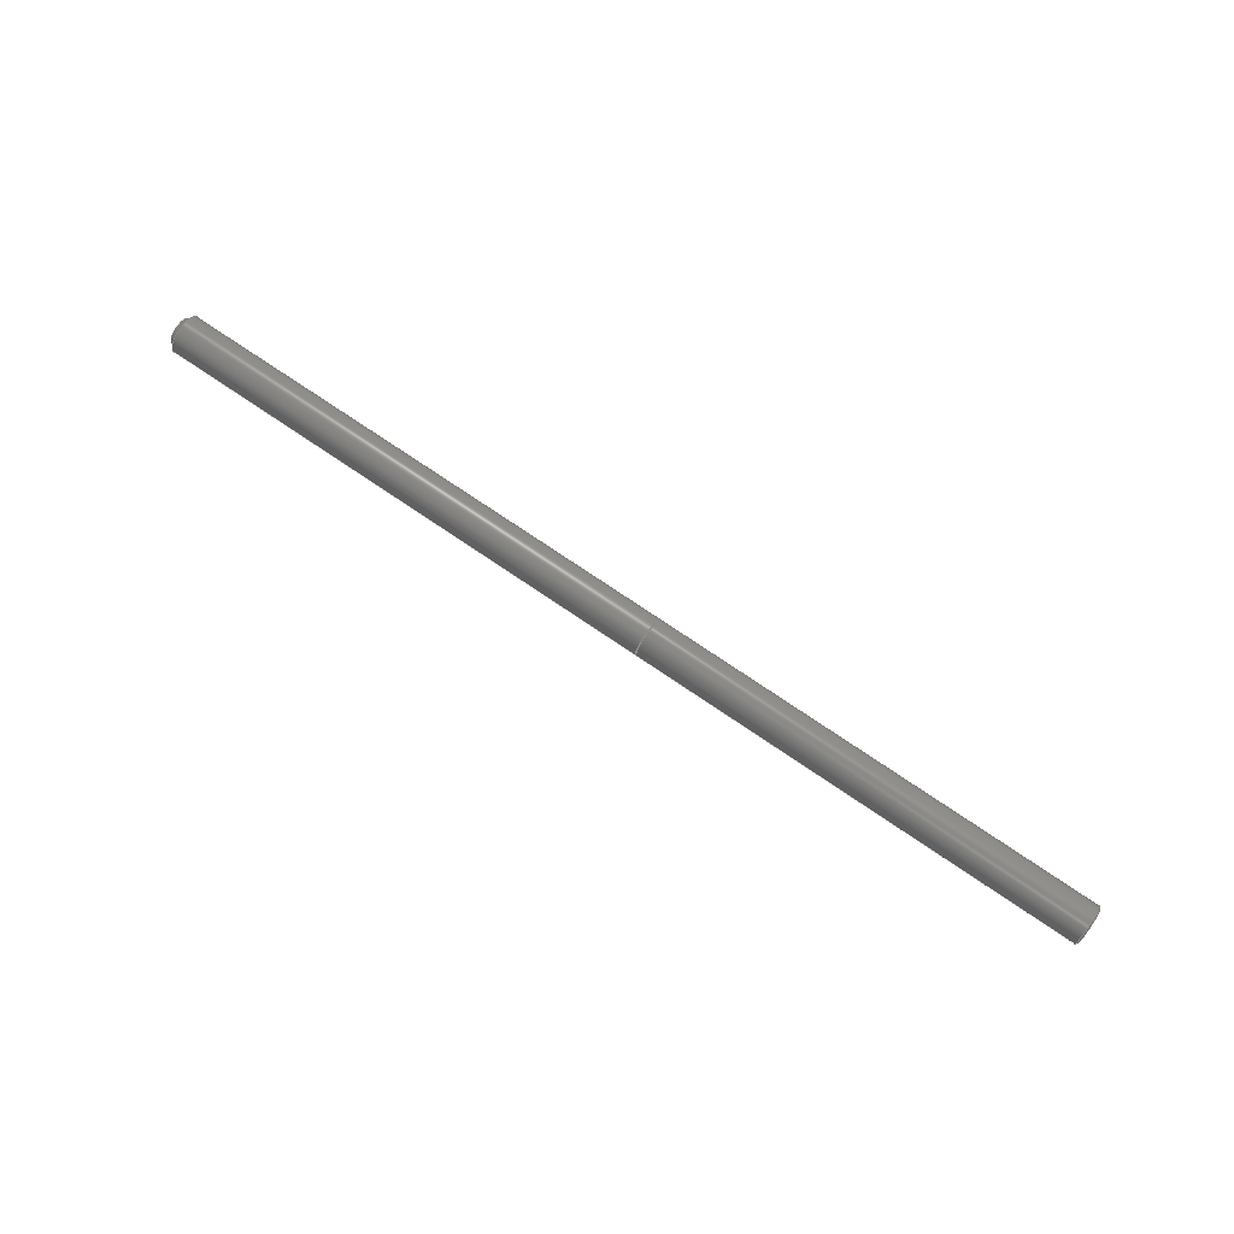
<metadata>
{"format":"step","ext":"stp","renderer":"f3d","projection":"perspective","resolution":1024,"background":"white","views":[{"elev":74.5,"azim":34.2,"up":"+Z"}]}
</metadata>
<code>
ISO-10303-21;
DATA;
#1=MECHANICAL_DESIGN_GEOMETRIC_PRESENTATION_REPRESENTATION('',(#211,#212,
#213,#214,#215,#216,#217,#218,#219,#220,#221,#222,#223,#224,#225,#226),
#446);
#2=SHAPE_REPRESENTATION_RELATIONSHIP('SRR','None',#453,#3);
#3=ADVANCED_BREP_SHAPE_REPRESENTATION('',(#4),#445);
#4=MANIFOLD_SOLID_BREP('Solid2',#242);
#5=FACE_BOUND('',#46,.T.);
#6=FACE_BOUND('',#48,.T.);
#7=CYLINDRICAL_SURFACE('',#272,1.5);
#8=CYLINDRICAL_SURFACE('',#276,0.5);
#9=CYLINDRICAL_SURFACE('',#279,0.5);
#10=CYLINDRICAL_SURFACE('',#282,1.4);
#11=CYLINDRICAL_SURFACE('',#289,1.5);
#12=PLANE('',#266);
#13=PLANE('',#269);
#14=PLANE('',#275);
#15=PLANE('',#278);
#16=PLANE('',#281);
#17=PLANE('',#285);
#18=PLANE('',#286);
#19=PLANE('',#294);
#20=FACE_OUTER_BOUND('',#35,.T.);
#21=FACE_OUTER_BOUND('',#36,.T.);
#22=FACE_OUTER_BOUND('',#37,.T.);
#23=FACE_OUTER_BOUND('',#38,.T.);
#24=FACE_OUTER_BOUND('',#39,.T.);
#25=FACE_OUTER_BOUND('',#40,.T.);
#26=FACE_OUTER_BOUND('',#41,.T.);
#27=FACE_OUTER_BOUND('',#42,.T.);
#28=FACE_OUTER_BOUND('',#43,.T.);
#29=FACE_OUTER_BOUND('',#44,.T.);
#30=FACE_OUTER_BOUND('',#45,.T.);
#31=FACE_OUTER_BOUND('',#47,.T.);
#32=FACE_OUTER_BOUND('',#49,.T.);
#33=FACE_OUTER_BOUND('',#50,.T.);
#34=FACE_OUTER_BOUND('',#51,.T.);
#35=EDGE_LOOP('',(#147,#148,#149,#150,#151));
#36=EDGE_LOOP('',(#152,#153,#154,#155));
#37=EDGE_LOOP('',(#156,#157,#158,#159));
#38=EDGE_LOOP('',(#160,#161,#162,#163,#164));
#39=EDGE_LOOP('',(#165,#166,#167,#168));
#40=EDGE_LOOP('',(#169,#170,#171,#172,#173));
#41=EDGE_LOOP('',(#174,#175,#176,#177));
#42=EDGE_LOOP('',(#178,#179,#180,#181,#182));
#43=EDGE_LOOP('',(#183,#184,#185,#186));
#44=EDGE_LOOP('',(#187,#188,#189,#190));
#45=EDGE_LOOP('',(#191,#192));
#46=EDGE_LOOP('',(#193));
#47=EDGE_LOOP('',(#194,#195));
#48=EDGE_LOOP('',(#196));
#49=EDGE_LOOP('',(#197,#198,#199,#200,#201,#202));
#50=EDGE_LOOP('',(#203,#204,#205,#206,#207));
#51=EDGE_LOOP('',(#208));
#52=LINE('',#381,#65);
#53=LINE('',#389,#66);
#54=LINE('',#395,#67);
#55=LINE('',#399,#68);
#56=LINE('',#405,#69);
#57=LINE('',#407,#70);
#58=LINE('',#408,#71);
#59=LINE('',#411,#72);
#60=LINE('',#415,#73);
#61=LINE('',#416,#74);
#62=LINE('',#424,#75);
#63=LINE('',#434,#76);
#64=LINE('',#440,#77);
#65=VECTOR('',#301,1.45);
#66=VECTOR('',#310,10);
#67=VECTOR('',#317,10);
#68=VECTOR('',#322,1.5);
#69=VECTOR('',#329,10);
#70=VECTOR('',#330,10);
#71=VECTOR('',#331,10);
#72=VECTOR('',#334,10);
#73=VECTOR('',#339,10);
#74=VECTOR('',#340,10);
#75=VECTOR('',#351,1.4);
#76=VECTOR('',#364,1.5);
#77=VECTOR('',#371,1.275);
#78=CIRCLE('',#263,1.5);
#79=CIRCLE('',#264,1.4);
#80=CIRCLE('',#265,1.4);
#81=CIRCLE('',#267,0.5);
#82=CIRCLE('',#268,0.5);
#83=CIRCLE('',#270,0.5);
#84=CIRCLE('',#271,0.5);
#85=CIRCLE('',#273,1.5);
#86=CIRCLE('',#274,1.5);
#87=CIRCLE('',#277,0.5);
#88=CIRCLE('',#280,0.5);
#89=CIRCLE('',#283,1.4);
#90=CIRCLE('',#284,1.4);
#91=CIRCLE('',#287,1.5);
#92=CIRCLE('',#288,1.5);
#93=CIRCLE('',#290,1.5);
#94=CIRCLE('',#291,1.5);
#95=CIRCLE('',#293,1.05);
#96=VERTEX_POINT('',#378);
#97=VERTEX_POINT('',#380);
#98=VERTEX_POINT('',#382);
#99=VERTEX_POINT('',#386);
#100=VERTEX_POINT('',#388);
#101=VERTEX_POINT('',#392);
#102=VERTEX_POINT('',#394);
#103=VERTEX_POINT('',#398);
#104=VERTEX_POINT('',#400);
#105=VERTEX_POINT('',#404);
#106=VERTEX_POINT('',#406);
#107=VERTEX_POINT('',#410);
#108=VERTEX_POINT('',#414);
#109=VERTEX_POINT('',#421);
#110=VERTEX_POINT('',#423);
#111=VERTEX_POINT('',#428);
#112=VERTEX_POINT('',#429);
#113=VERTEX_POINT('',#433);
#114=VERTEX_POINT('',#435);
#115=VERTEX_POINT('',#439);
#116=EDGE_CURVE('',#96,#96,#78,.T.);
#117=EDGE_CURVE('',#96,#97,#52,.T.);
#118=EDGE_CURVE('',#97,#98,#79,.T.);
#119=EDGE_CURVE('',#98,#97,#80,.T.);
#120=EDGE_CURVE('',#98,#99,#81,.T.);
#121=EDGE_CURVE('',#99,#100,#53,.T.);
#122=EDGE_CURVE('',#100,#97,#82,.T.);
#123=EDGE_CURVE('',#97,#101,#83,.T.);
#124=EDGE_CURVE('',#101,#102,#54,.T.);
#125=EDGE_CURVE('',#102,#98,#84,.T.);
#126=EDGE_CURVE('',#96,#103,#55,.T.);
#127=EDGE_CURVE('',#103,#104,#85,.T.);
#128=EDGE_CURVE('',#104,#103,#86,.T.);
#129=EDGE_CURVE('',#101,#105,#56,.T.);
#130=EDGE_CURVE('',#105,#106,#57,.T.);
#131=EDGE_CURVE('',#102,#106,#58,.T.);
#132=EDGE_CURVE('',#100,#107,#59,.T.);
#133=EDGE_CURVE('',#107,#105,#87,.T.);
#134=EDGE_CURVE('',#99,#108,#60,.T.);
#135=EDGE_CURVE('',#108,#107,#61,.T.);
#136=EDGE_CURVE('',#106,#108,#88,.T.);
#137=EDGE_CURVE('',#109,#109,#89,.T.);
#138=EDGE_CURVE('',#109,#110,#62,.T.);
#139=EDGE_CURVE('',#110,#110,#90,.T.);
#140=EDGE_CURVE('',#111,#112,#91,.T.);
#141=EDGE_CURVE('',#112,#111,#92,.T.);
#142=EDGE_CURVE('',#112,#113,#63,.T.);
#143=EDGE_CURVE('',#114,#113,#93,.T.);
#144=EDGE_CURVE('',#113,#114,#94,.T.);
#145=EDGE_CURVE('',#114,#115,#64,.T.);
#146=EDGE_CURVE('',#115,#115,#95,.T.);
#147=ORIENTED_EDGE('',*,*,#116,.T.);
#148=ORIENTED_EDGE('',*,*,#117,.T.);
#149=ORIENTED_EDGE('',*,*,#118,.T.);
#150=ORIENTED_EDGE('',*,*,#119,.T.);
#151=ORIENTED_EDGE('',*,*,#117,.F.);
#152=ORIENTED_EDGE('',*,*,#119,.F.);
#153=ORIENTED_EDGE('',*,*,#120,.T.);
#154=ORIENTED_EDGE('',*,*,#121,.T.);
#155=ORIENTED_EDGE('',*,*,#122,.T.);
#156=ORIENTED_EDGE('',*,*,#118,.F.);
#157=ORIENTED_EDGE('',*,*,#123,.T.);
#158=ORIENTED_EDGE('',*,*,#124,.T.);
#159=ORIENTED_EDGE('',*,*,#125,.T.);
#160=ORIENTED_EDGE('',*,*,#116,.F.);
#161=ORIENTED_EDGE('',*,*,#126,.T.);
#162=ORIENTED_EDGE('',*,*,#127,.T.);
#163=ORIENTED_EDGE('',*,*,#128,.T.);
#164=ORIENTED_EDGE('',*,*,#126,.F.);
#165=ORIENTED_EDGE('',*,*,#124,.F.);
#166=ORIENTED_EDGE('',*,*,#129,.T.);
#167=ORIENTED_EDGE('',*,*,#130,.T.);
#168=ORIENTED_EDGE('',*,*,#131,.F.);
#169=ORIENTED_EDGE('',*,*,#122,.F.);
#170=ORIENTED_EDGE('',*,*,#132,.T.);
#171=ORIENTED_EDGE('',*,*,#133,.T.);
#172=ORIENTED_EDGE('',*,*,#129,.F.);
#173=ORIENTED_EDGE('',*,*,#123,.F.);
#174=ORIENTED_EDGE('',*,*,#121,.F.);
#175=ORIENTED_EDGE('',*,*,#134,.T.);
#176=ORIENTED_EDGE('',*,*,#135,.T.);
#177=ORIENTED_EDGE('',*,*,#132,.F.);
#178=ORIENTED_EDGE('',*,*,#125,.F.);
#179=ORIENTED_EDGE('',*,*,#131,.T.);
#180=ORIENTED_EDGE('',*,*,#136,.T.);
#181=ORIENTED_EDGE('',*,*,#134,.F.);
#182=ORIENTED_EDGE('',*,*,#120,.F.);
#183=ORIENTED_EDGE('',*,*,#136,.F.);
#184=ORIENTED_EDGE('',*,*,#130,.F.);
#185=ORIENTED_EDGE('',*,*,#133,.F.);
#186=ORIENTED_EDGE('',*,*,#135,.F.);
#187=ORIENTED_EDGE('',*,*,#137,.T.);
#188=ORIENTED_EDGE('',*,*,#138,.T.);
#189=ORIENTED_EDGE('',*,*,#139,.F.);
#190=ORIENTED_EDGE('',*,*,#138,.F.);
#191=ORIENTED_EDGE('',*,*,#128,.F.);
#192=ORIENTED_EDGE('',*,*,#127,.F.);
#193=ORIENTED_EDGE('',*,*,#137,.F.);
#194=ORIENTED_EDGE('',*,*,#140,.F.);
#195=ORIENTED_EDGE('',*,*,#141,.F.);
#196=ORIENTED_EDGE('',*,*,#139,.T.);
#197=ORIENTED_EDGE('',*,*,#140,.T.);
#198=ORIENTED_EDGE('',*,*,#142,.T.);
#199=ORIENTED_EDGE('',*,*,#143,.F.);
#200=ORIENTED_EDGE('',*,*,#144,.F.);
#201=ORIENTED_EDGE('',*,*,#142,.F.);
#202=ORIENTED_EDGE('',*,*,#141,.T.);
#203=ORIENTED_EDGE('',*,*,#143,.T.);
#204=ORIENTED_EDGE('',*,*,#144,.T.);
#205=ORIENTED_EDGE('',*,*,#145,.T.);
#206=ORIENTED_EDGE('',*,*,#146,.T.);
#207=ORIENTED_EDGE('',*,*,#145,.F.);
#208=ORIENTED_EDGE('',*,*,#146,.F.);
#209=CONICAL_SURFACE('',#262,1.45,0.7854);
#210=CONICAL_SURFACE('',#292,1.275,0.7854);
#211=STYLED_ITEM('',(#463),#227);
#212=STYLED_ITEM('',(#463),#228);
#213=STYLED_ITEM('',(#463),#229);
#214=STYLED_ITEM('',(#463),#230);
#215=STYLED_ITEM('',(#463),#231);
#216=STYLED_ITEM('',(#463),#232);
#217=STYLED_ITEM('',(#463),#233);
#218=STYLED_ITEM('',(#463),#234);
#219=STYLED_ITEM('',(#463),#235);
#220=STYLED_ITEM('',(#463),#236);
#221=STYLED_ITEM('',(#463),#237);
#222=STYLED_ITEM('',(#463),#238);
#223=STYLED_ITEM('',(#463),#239);
#224=STYLED_ITEM('',(#463),#240);
#225=STYLED_ITEM('',(#463),#241);
#226=STYLED_ITEM('',(#462),#4);
#227=ADVANCED_FACE('',(#20),#209,.T.);
#228=ADVANCED_FACE('',(#21),#12,.T.);
#229=ADVANCED_FACE('',(#22),#13,.T.);
#230=ADVANCED_FACE('',(#23),#7,.T.);
#231=ADVANCED_FACE('',(#24),#14,.F.);
#232=ADVANCED_FACE('',(#25),#8,.F.);
#233=ADVANCED_FACE('',(#26),#15,.F.);
#234=ADVANCED_FACE('',(#27),#9,.F.);
#235=ADVANCED_FACE('',(#28),#16,.T.);
#236=ADVANCED_FACE('',(#29),#10,.T.);
#237=ADVANCED_FACE('',(#30,#5),#17,.F.);
#238=ADVANCED_FACE('',(#31,#6),#18,.T.);
#239=ADVANCED_FACE('',(#32),#11,.T.);
#240=ADVANCED_FACE('',(#33),#210,.T.);
#241=ADVANCED_FACE('',(#34),#19,.F.);
#242=CLOSED_SHELL('',(#227,#228,#229,#230,#231,#232,#233,#234,#235,#236,
#237,#238,#239,#240,#241));
#243=DERIVED_UNIT_ELEMENT(#245,1);
#244=DERIVED_UNIT_ELEMENT(#448,3);
#245=(
MASS_UNIT()
NAMED_UNIT(*)
SI_UNIT($,.GRAM.)
);
#246=DERIVED_UNIT((#243,#244));
#247=MEASURE_REPRESENTATION_ITEM('density measure',
POSITIVE_RATIO_MEASURE(2.7),#246);
#248=PROPERTY_DEFINITION_REPRESENTATION(#253,#250);
#249=PROPERTY_DEFINITION_REPRESENTATION(#254,#251);
#250=REPRESENTATION('material name',(#252),#445);
#251=REPRESENTATION('density',(#247),#445);
#252=DESCRIPTIVE_REPRESENTATION_ITEM('Aluminum 6061','Aluminum 6061');
#253=PROPERTY_DEFINITION('material property','material name',#455);
#254=PROPERTY_DEFINITION('material property','density of part',#455);
#255=DATE_TIME_ROLE('creation_date');
#256=APPLIED_DATE_AND_TIME_ASSIGNMENT(#257,#255,(#455));
#257=DATE_AND_TIME(#258,#259);
#258=CALENDAR_DATE(2022,5,1);
#259=LOCAL_TIME(18,25,4,#260);
#260=COORDINATED_UNIVERSAL_TIME_OFFSET(0,0,.BEHIND.);
#261=AXIS2_PLACEMENT_3D('placement',#376,#295,#296);
#262=AXIS2_PLACEMENT_3D('',#377,#297,#298);
#263=AXIS2_PLACEMENT_3D('',#379,#299,#300);
#264=AXIS2_PLACEMENT_3D('',#383,#302,#303);
#265=AXIS2_PLACEMENT_3D('',#384,#304,#305);
#266=AXIS2_PLACEMENT_3D('',#385,#306,#307);
#267=AXIS2_PLACEMENT_3D('',#387,#308,#309);
#268=AXIS2_PLACEMENT_3D('',#390,#311,#312);
#269=AXIS2_PLACEMENT_3D('',#391,#313,#314);
#270=AXIS2_PLACEMENT_3D('',#393,#315,#316);
#271=AXIS2_PLACEMENT_3D('',#396,#318,#319);
#272=AXIS2_PLACEMENT_3D('',#397,#320,#321);
#273=AXIS2_PLACEMENT_3D('',#401,#323,#324);
#274=AXIS2_PLACEMENT_3D('',#402,#325,#326);
#275=AXIS2_PLACEMENT_3D('',#403,#327,#328);
#276=AXIS2_PLACEMENT_3D('',#409,#332,#333);
#277=AXIS2_PLACEMENT_3D('',#412,#335,#336);
#278=AXIS2_PLACEMENT_3D('',#413,#337,#338);
#279=AXIS2_PLACEMENT_3D('',#417,#341,#342);
#280=AXIS2_PLACEMENT_3D('',#418,#343,#344);
#281=AXIS2_PLACEMENT_3D('',#419,#345,#346);
#282=AXIS2_PLACEMENT_3D('',#420,#347,#348);
#283=AXIS2_PLACEMENT_3D('',#422,#349,#350);
#284=AXIS2_PLACEMENT_3D('',#425,#352,#353);
#285=AXIS2_PLACEMENT_3D('',#426,#354,#355);
#286=AXIS2_PLACEMENT_3D('',#427,#356,#357);
#287=AXIS2_PLACEMENT_3D('',#430,#358,#359);
#288=AXIS2_PLACEMENT_3D('',#431,#360,#361);
#289=AXIS2_PLACEMENT_3D('',#432,#362,#363);
#290=AXIS2_PLACEMENT_3D('',#436,#365,#366);
#291=AXIS2_PLACEMENT_3D('',#437,#367,#368);
#292=AXIS2_PLACEMENT_3D('',#438,#369,#370);
#293=AXIS2_PLACEMENT_3D('',#441,#372,#373);
#294=AXIS2_PLACEMENT_3D('',#442,#374,#375);
#295=DIRECTION('axis',(0,0,1));
#296=DIRECTION('refdir',(1,0,0));
#297=DIRECTION('center_axis',(-1,0,0));
#298=DIRECTION('ref_axis',(0,1,0));
#299=DIRECTION('center_axis',(1,0,0));
#300=DIRECTION('ref_axis',(0,1,0));
#301=DIRECTION('',(0.7071,0.7071,-8.66e-17));
#302=DIRECTION('center_axis',(-1,0,0));
#303=DIRECTION('ref_axis',(0,1,0));
#304=DIRECTION('center_axis',(-1,0,0));
#305=DIRECTION('ref_axis',(0,1,0));
#306=DIRECTION('center_axis',(1,0,0));
#307=DIRECTION('ref_axis',(0,0,-1));
#308=DIRECTION('center_axis',(-1,0,0));
#309=DIRECTION('ref_axis',(0,0,-1));
#310=DIRECTION('',(0,-1,0));
#311=DIRECTION('center_axis',(-1,0,0));
#312=DIRECTION('ref_axis',(0,0,1));
#313=DIRECTION('center_axis',(1,0,0));
#314=DIRECTION('ref_axis',(0,0,-1));
#315=DIRECTION('center_axis',(-1,0,0));
#316=DIRECTION('ref_axis',(0,0,1));
#317=DIRECTION('',(0,1,0));
#318=DIRECTION('center_axis',(-1,0,0));
#319=DIRECTION('ref_axis',(0,0,-1));
#320=DIRECTION('center_axis',(1,0,0));
#321=DIRECTION('ref_axis',(0,1,0));
#322=DIRECTION('',(-1,0,0));
#323=DIRECTION('center_axis',(1,0,0));
#324=DIRECTION('ref_axis',(0,1,0));
#325=DIRECTION('center_axis',(1,0,0));
#326=DIRECTION('ref_axis',(0,1,0));
#327=DIRECTION('center_axis',(0,0,1));
#328=DIRECTION('ref_axis',(0,1,0));
#329=DIRECTION('',(-1,0,0));
#330=DIRECTION('',(0,1,0));
#331=DIRECTION('',(-1,0,0));
#332=DIRECTION('center_axis',(-1,0,0));
#333=DIRECTION('ref_axis',(0,0,1));
#334=DIRECTION('',(-1,0,0));
#335=DIRECTION('center_axis',(-1,0,0));
#336=DIRECTION('ref_axis',(0,0,1));
#337=DIRECTION('center_axis',(0,0,-1));
#338=DIRECTION('ref_axis',(0,-1,0));
#339=DIRECTION('',(-1,0,0));
#340=DIRECTION('',(0,-1,0));
#341=DIRECTION('center_axis',(-1,0,0));
#342=DIRECTION('ref_axis',(0,0,-1));
#343=DIRECTION('center_axis',(-1,0,0));
#344=DIRECTION('ref_axis',(0,0,-1));
#345=DIRECTION('center_axis',(1,0,0));
#346=DIRECTION('ref_axis',(0,0,-1));
#347=DIRECTION('center_axis',(1,0,0));
#348=DIRECTION('ref_axis',(0,-1,0));
#349=DIRECTION('center_axis',(-1,0,0));
#350=DIRECTION('ref_axis',(0,-1,0));
#351=DIRECTION('',(-1,0,0));
#352=DIRECTION('center_axis',(-1,0,0));
#353=DIRECTION('ref_axis',(0,-1,0));
#354=DIRECTION('center_axis',(1,0,0));
#355=DIRECTION('ref_axis',(0,0,-1));
#356=DIRECTION('center_axis',(1,0,0));
#357=DIRECTION('ref_axis',(0,0,-1));
#358=DIRECTION('center_axis',(-1,0,0));
#359=DIRECTION('ref_axis',(0,1,0));
#360=DIRECTION('center_axis',(-1,0,0));
#361=DIRECTION('ref_axis',(0,1,0));
#362=DIRECTION('center_axis',(1,0,0));
#363=DIRECTION('ref_axis',(0,1,0));
#364=DIRECTION('',(-1,0,0));
#365=DIRECTION('center_axis',(-1,0,0));
#366=DIRECTION('ref_axis',(0,-1,0));
#367=DIRECTION('center_axis',(-1,0,0));
#368=DIRECTION('ref_axis',(0,-1,0));
#369=DIRECTION('center_axis',(1,0,0));
#370=DIRECTION('ref_axis',(0,-1,0));
#371=DIRECTION('',(-0.7071,-0.7071,-8.66e-17));
#372=DIRECTION('center_axis',(1,0,0));
#373=DIRECTION('ref_axis',(0,-1,0));
#374=DIRECTION('center_axis',(1,0,0));
#375=DIRECTION('ref_axis',(0,0,-1));
#376=CARTESIAN_POINT('',(0,0,0));
#377=CARTESIAN_POINT('Origin',(37.45,0,0));
#378=CARTESIAN_POINT('',(37.4,-1.5,-1.837e-16));
#379=CARTESIAN_POINT('Origin',(37.4,0,0));
#380=CARTESIAN_POINT('',(37.5,-1.4,0));
#381=CARTESIAN_POINT('',(37.45,-1.45,1.776e-16));
#382=CARTESIAN_POINT('',(37.5,1.4,0));
#383=CARTESIAN_POINT('Origin',(37.5,0,0));
#384=CARTESIAN_POINT('Origin',(37.5,0,0));
#385=CARTESIAN_POINT('Origin',(37.5,0,0));
#386=CARTESIAN_POINT('',(37.5,0.9,-0.5));
#387=CARTESIAN_POINT('Origin',(37.5,0.9,0));
#388=CARTESIAN_POINT('',(37.5,-0.9,-0.5));
#389=CARTESIAN_POINT('',(37.5,0.45,-0.5));
#390=CARTESIAN_POINT('Origin',(37.5,-0.9,0));
#391=CARTESIAN_POINT('Origin',(37.5,0,0));
#392=CARTESIAN_POINT('',(37.5,-0.9,0.5));
#393=CARTESIAN_POINT('Origin',(37.5,-0.9,0));
#394=CARTESIAN_POINT('',(37.5,0.9,0.5));
#395=CARTESIAN_POINT('',(37.5,-0.45,0.5));
#396=CARTESIAN_POINT('Origin',(37.5,0.9,0));
#397=CARTESIAN_POINT('Origin',(-2.5,0,0));
#398=CARTESIAN_POINT('',(2.6,-1.5,-1.837e-16));
#399=CARTESIAN_POINT('',(-2.5,-1.5,-1.837e-16));
#400=CARTESIAN_POINT('',(2.6,1.5,0));
#401=CARTESIAN_POINT('Origin',(2.6,0,0));
#402=CARTESIAN_POINT('Origin',(2.6,0,0));
#403=CARTESIAN_POINT('Origin',(37.5,-0.9,0.5));
#404=CARTESIAN_POINT('',(32.5,-0.9,0.5));
#405=CARTESIAN_POINT('',(37.5,-0.9,0.5));
#406=CARTESIAN_POINT('',(32.5,0.9,0.5));
#407=CARTESIAN_POINT('',(32.5,0.9,0.5));
#408=CARTESIAN_POINT('',(37.5,0.9,0.5));
#409=CARTESIAN_POINT('Origin',(37.5,-0.9,0));
#410=CARTESIAN_POINT('',(32.5,-0.9,-0.5));
#411=CARTESIAN_POINT('',(37.5,-0.9,-0.5));
#412=CARTESIAN_POINT('Origin',(32.5,-0.9,0));
#413=CARTESIAN_POINT('Origin',(37.5,0.9,-0.5));
#414=CARTESIAN_POINT('',(32.5,0.9,-0.5));
#415=CARTESIAN_POINT('',(37.5,0.9,-0.5));
#416=CARTESIAN_POINT('',(32.5,-0.9,-0.5));
#417=CARTESIAN_POINT('Origin',(37.5,0.9,0));
#418=CARTESIAN_POINT('Origin',(32.5,0.9,0));
#419=CARTESIAN_POINT('Origin',(32.5,0,0));
#420=CARTESIAN_POINT('Origin',(2.5,0,0));
#421=CARTESIAN_POINT('',(2.6,1.4,1.715e-16));
#422=CARTESIAN_POINT('Origin',(2.6,0,0));
#423=CARTESIAN_POINT('',(2.5,1.4,1.715e-16));
#424=CARTESIAN_POINT('',(2.5,1.4,1.715e-16));
#425=CARTESIAN_POINT('Origin',(2.5,0,0));
#426=CARTESIAN_POINT('Origin',(2.6,0,0));
#427=CARTESIAN_POINT('Origin',(2.5,0,0));
#428=CARTESIAN_POINT('',(2.5,1.5,0));
#429=CARTESIAN_POINT('',(2.5,-1.5,-1.837e-16));
#430=CARTESIAN_POINT('Origin',(2.5,0,0));
#431=CARTESIAN_POINT('Origin',(2.5,0,0));
#432=CARTESIAN_POINT('Origin',(-2.5,0,0));
#433=CARTESIAN_POINT('',(-37.05,-1.5,-1.837e-16));
#434=CARTESIAN_POINT('',(-2.5,-1.5,-1.837e-16));
#435=CARTESIAN_POINT('',(-37.05,1.5,-1.837e-16));
#436=CARTESIAN_POINT('Origin',(-37.05,0,0));
#437=CARTESIAN_POINT('Origin',(-37.05,0,0));
#438=CARTESIAN_POINT('Origin',(-37.27,0,0));
#439=CARTESIAN_POINT('',(-37.5,1.05,1.286e-16));
#440=CARTESIAN_POINT('',(-37.27,1.275,1.561e-16));
#441=CARTESIAN_POINT('Origin',(-37.5,0,0));
#442=CARTESIAN_POINT('Origin',(-37.5,0,0));
#443=UNCERTAINTY_MEASURE_WITH_UNIT(LENGTH_MEASURE(0.01),#447,
'DISTANCE_ACCURACY_VALUE',
'Maximum model space distance between geometric entities at asserted c
onnectivities');
#444=UNCERTAINTY_MEASURE_WITH_UNIT(LENGTH_MEASURE(0.01),#447,
'DISTANCE_ACCURACY_VALUE',
'Maximum model space distance between geometric entities at asserted c
onnectivities');
#445=(
GEOMETRIC_REPRESENTATION_CONTEXT(3)
GLOBAL_UNCERTAINTY_ASSIGNED_CONTEXT((#443))
GLOBAL_UNIT_ASSIGNED_CONTEXT((#447,#449,#450))
REPRESENTATION_CONTEXT('','3D')
);
#446=(
GEOMETRIC_REPRESENTATION_CONTEXT(3)
GLOBAL_UNCERTAINTY_ASSIGNED_CONTEXT((#444))
GLOBAL_UNIT_ASSIGNED_CONTEXT((#447,#449,#450))
REPRESENTATION_CONTEXT('','3D')
);
#447=(
LENGTH_UNIT()
NAMED_UNIT(*)
SI_UNIT(.MILLI.,.METRE.)
);
#448=(
LENGTH_UNIT()
NAMED_UNIT(*)
SI_UNIT(.CENTI.,.METRE.)
);
#449=(
NAMED_UNIT(*)
PLANE_ANGLE_UNIT()
SI_UNIT($,.RADIAN.)
);
#450=(
NAMED_UNIT(*)
SI_UNIT($,.STERADIAN.)
SOLID_ANGLE_UNIT()
);
#451=SHAPE_DEFINITION_REPRESENTATION(#452,#453);
#452=PRODUCT_DEFINITION_SHAPE('',$,#455);
#453=SHAPE_REPRESENTATION('',(#261),#445);
#454=PRODUCT_DEFINITION_CONTEXT('part definition',#459,'design');
#455=PRODUCT_DEFINITION('translationalstages_precisionscrew_mk1',
'translationalstages_precisionscrew_mk1',#456,#454);
#456=PRODUCT_DEFINITION_FORMATION('ANY',$,#461);
#457=PRODUCT_RELATED_PRODUCT_CATEGORY(
'translationalstages_precisionscrew_mk1',
'translationalstages_precisionscrew_mk1',(#461));
#458=APPLICATION_PROTOCOL_DEFINITION('international standard',
'automotive_design',2009,#459);
#459=APPLICATION_CONTEXT(
'Core Data for Automotive Mechanical Design Process');
#460=PRODUCT_CONTEXT('part definition',#459,'mechanical');
#461=PRODUCT('translationalstages_precisionscrew_mk1',
'translationalstages_precisionscrew_mk1','STEP AP214',(#460));
#462=PRESENTATION_STYLE_ASSIGNMENT((#464));
#463=PRESENTATION_STYLE_ASSIGNMENT((#465));
#464=SURFACE_STYLE_USAGE(.BOTH.,#470);
#465=SURFACE_STYLE_USAGE(.BOTH.,#471);
#466=SURFACE_STYLE_RENDERING_WITH_PROPERTIES($,#478,(#468));
#467=SURFACE_STYLE_RENDERING_WITH_PROPERTIES($,#479,(#469));
#468=SURFACE_STYLE_TRANSPARENT(0);
#469=SURFACE_STYLE_TRANSPARENT(0);
#470=SURFACE_SIDE_STYLE('',(#472,#466));
#471=SURFACE_SIDE_STYLE('',(#473,#467));
#472=SURFACE_STYLE_FILL_AREA(#474);
#473=SURFACE_STYLE_FILL_AREA(#475);
#474=FILL_AREA_STYLE('',(#476));
#475=FILL_AREA_STYLE('',(#477));
#476=FILL_AREA_STYLE_COLOUR('',#478);
#477=FILL_AREA_STYLE_COLOUR('',#479);
#478=COLOUR_RGB('',0.749,0.749,0.749);
#479=COLOUR_RGB('',0.9961,0.9961,1);
ENDSEC;
END-ISO-10303-21;

</code>
